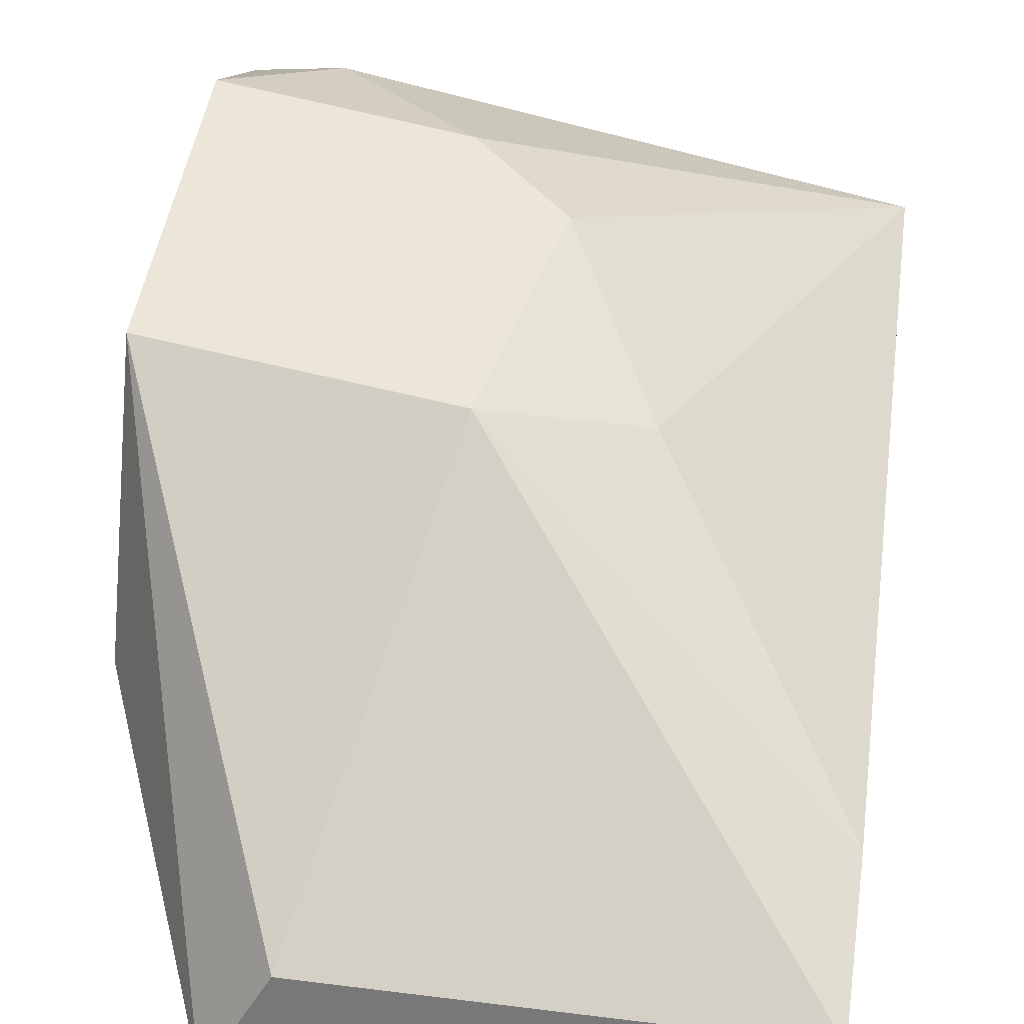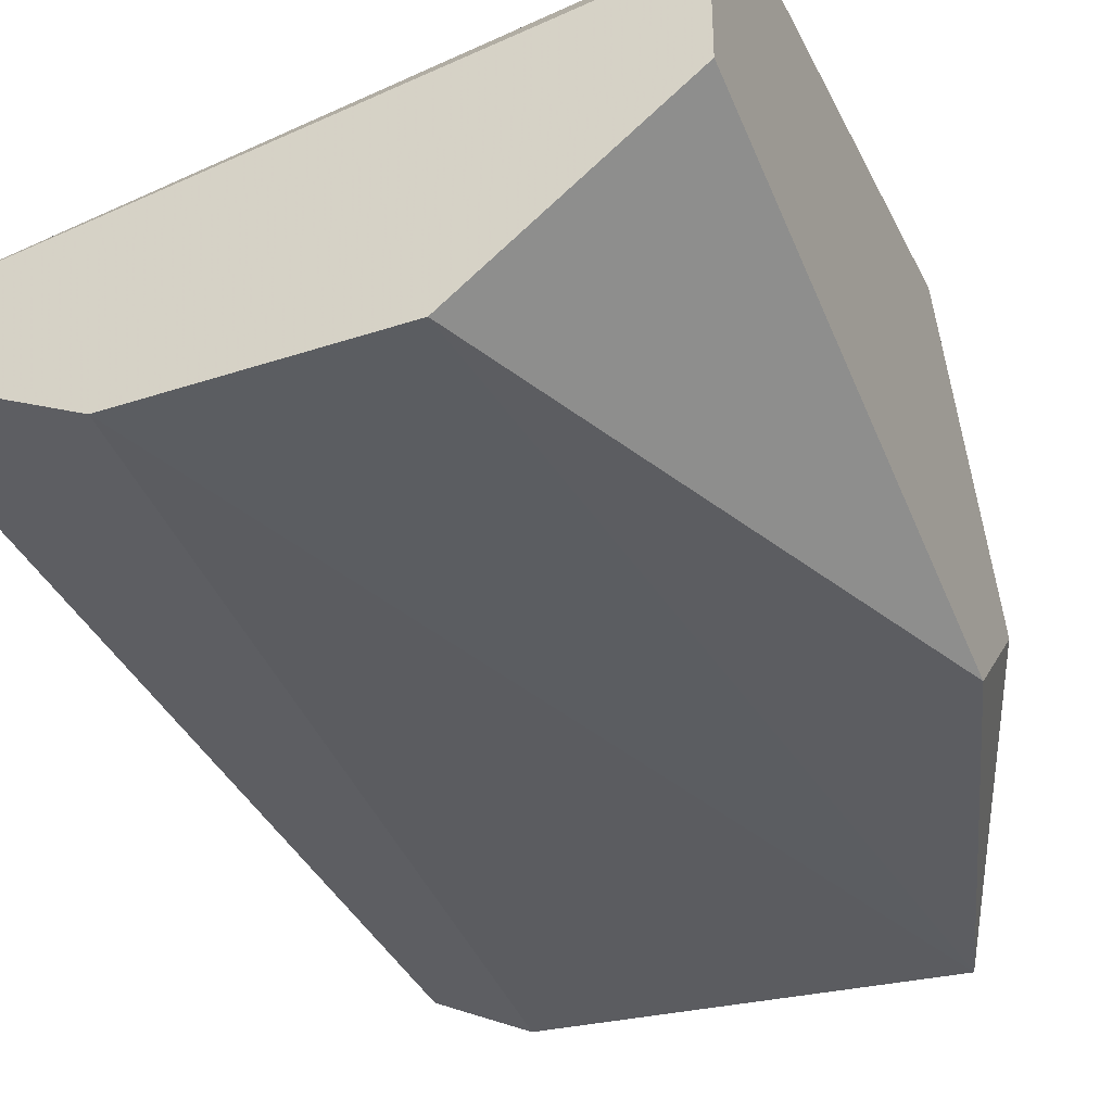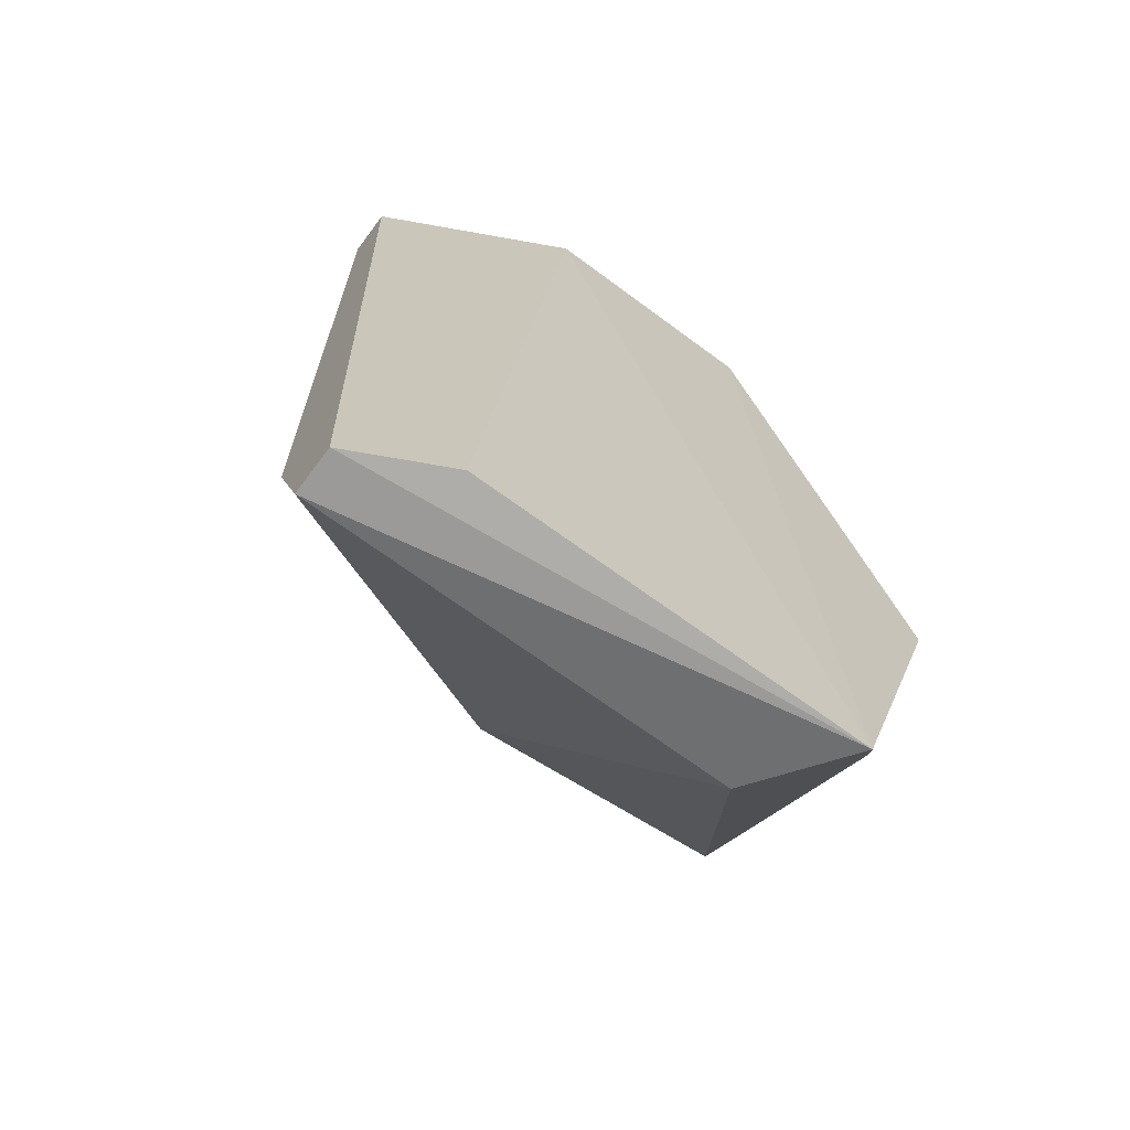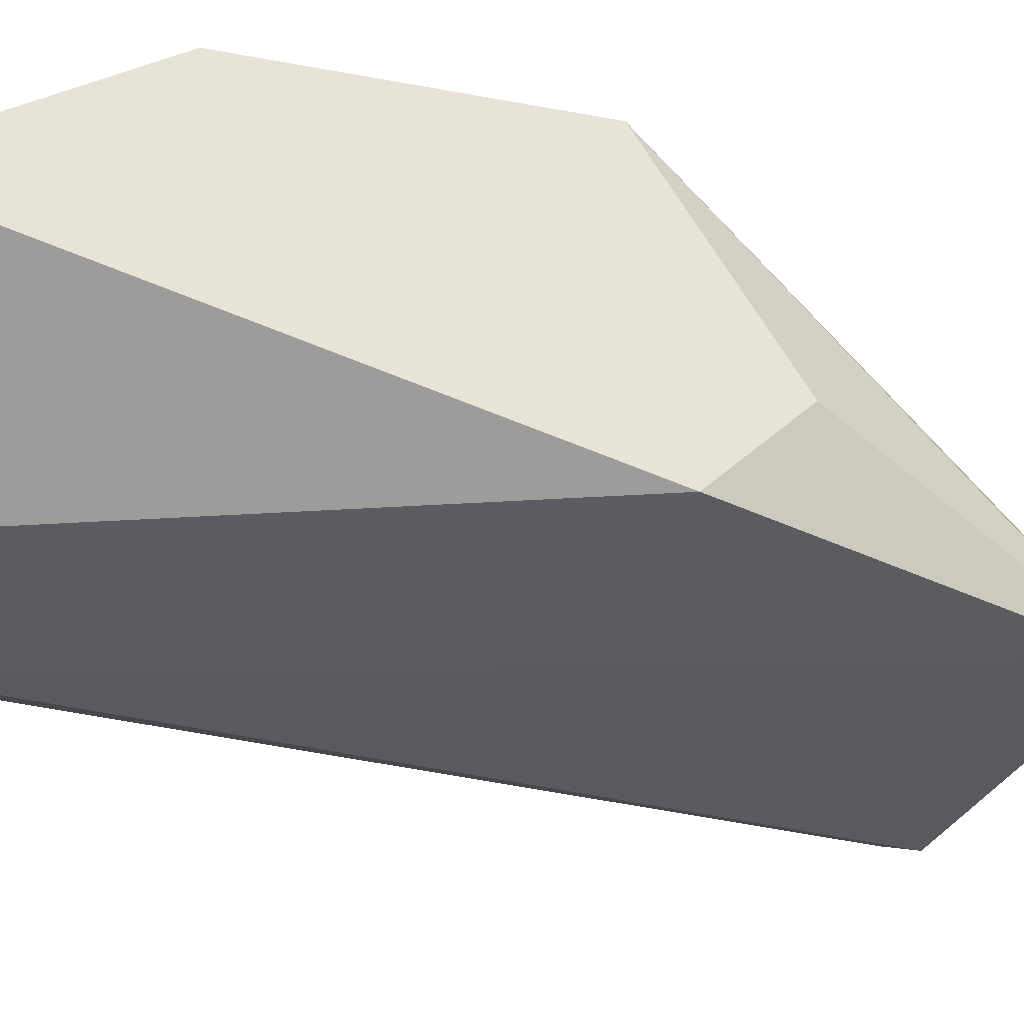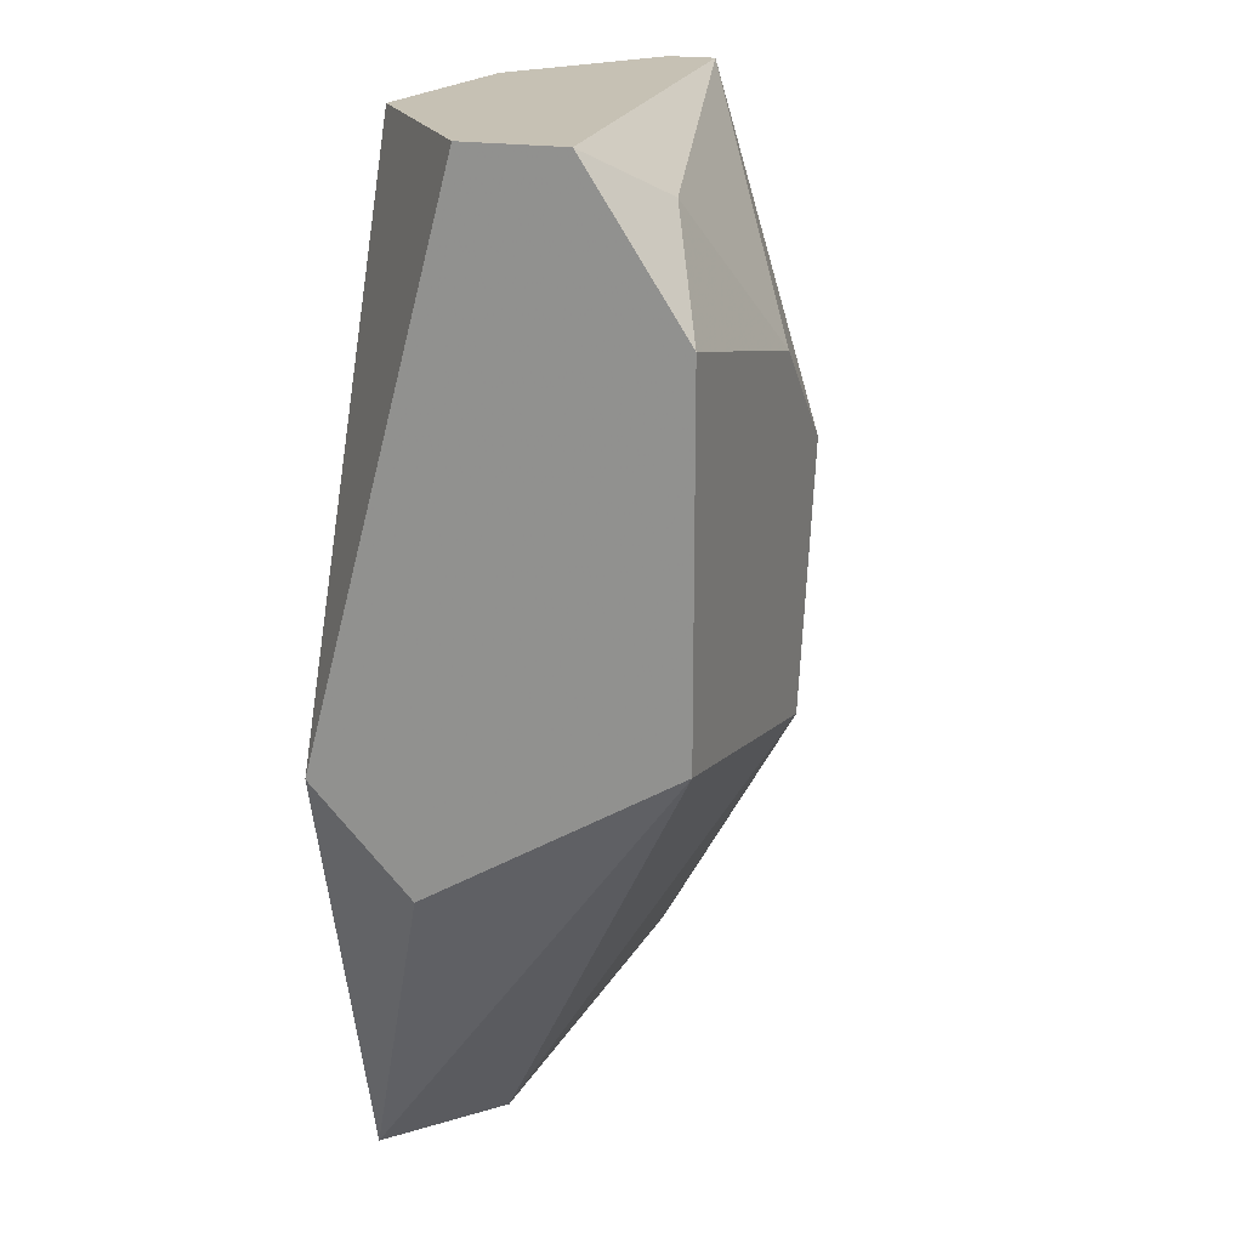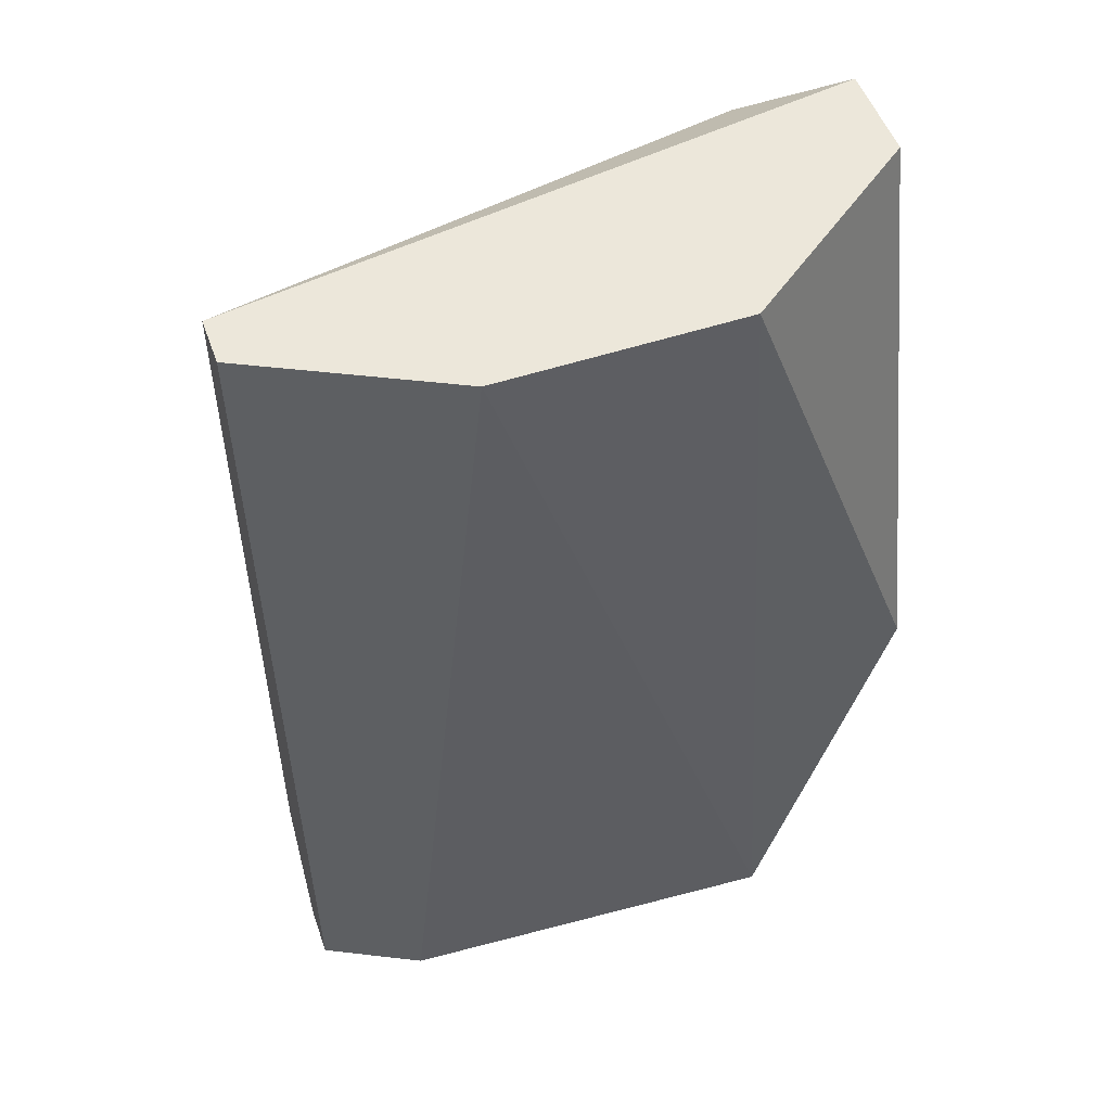
<metadata>
{"format":"obj","ext":"obj","renderer":"f3d","projection":"perspective","resolution":1024,"background":"white","views":[{"elev":46.2,"azim":-171.9,"up":"+Y"},{"elev":-35.6,"azim":23.6,"up":"+Y"},{"elev":-67.8,"azim":-36.7,"up":"+Z"},{"elev":-32.1,"azim":75.3,"up":"+Y"},{"elev":18.5,"azim":110.2,"up":"+Z"},{"elev":52.3,"azim":-19.5,"up":"+Z"}]}
</metadata>
<code>
v 0.007424 0.02726 0.05102
v 0.007424 0.01976 0.06353
v 0.01367 0.02226 0.03976
v 0.01367 0.01976 0.06353
v 0.01618 0.02726 0.06228
v 0.002417 0.02226 0.03976
v 0.002417 0.02226 0.06353
v 0.002417 0.02351 0.04352
v 0.002417 0.02351 0.06353
v 0.002417 0.02101 0.03976
v 0.01519 0.01949 0.03904
v 0.009926 0.02852 0.05602
v 0.01242 0.02852 0.05852
v 0.01117 0.02852 0.04977
v 0.01868 0.02852 0.05977
v 0.01868 0.02852 0.05102
v 0.01868 0.02226 0.04727
v 0.01868 0.02351 0.06353
v 0.01868 0.02601 0.06353
v 0.01868 0.01976 0.04977
v 0.00492 0.01976 0.03976
f 15 13 5
f 18 19 9
f 18 9 2
f 19 18 16
f 16 18 20
f 16 14 13
f 10 9 6
f 11 10 6
f 14 16 3
f 16 11 3
f 6 14 3
f 11 6 3
f 2 11 4
f 18 2 4
f 11 20 4
f 20 18 4
f 10 11 21
f 11 2 21
f 9 10 7
f 2 9 7
f 10 21 7
f 21 2 7
f 6 9 8
f 14 6 8
f 9 1 8
f 1 14 8
f 19 16 15
f 16 13 15
f 9 13 12
f 13 14 12
f 1 9 12
f 14 1 12
f 11 16 17
f 20 11 17
f 16 20 17
f 9 19 5
f 13 9 5
f 19 15 5

</code>
